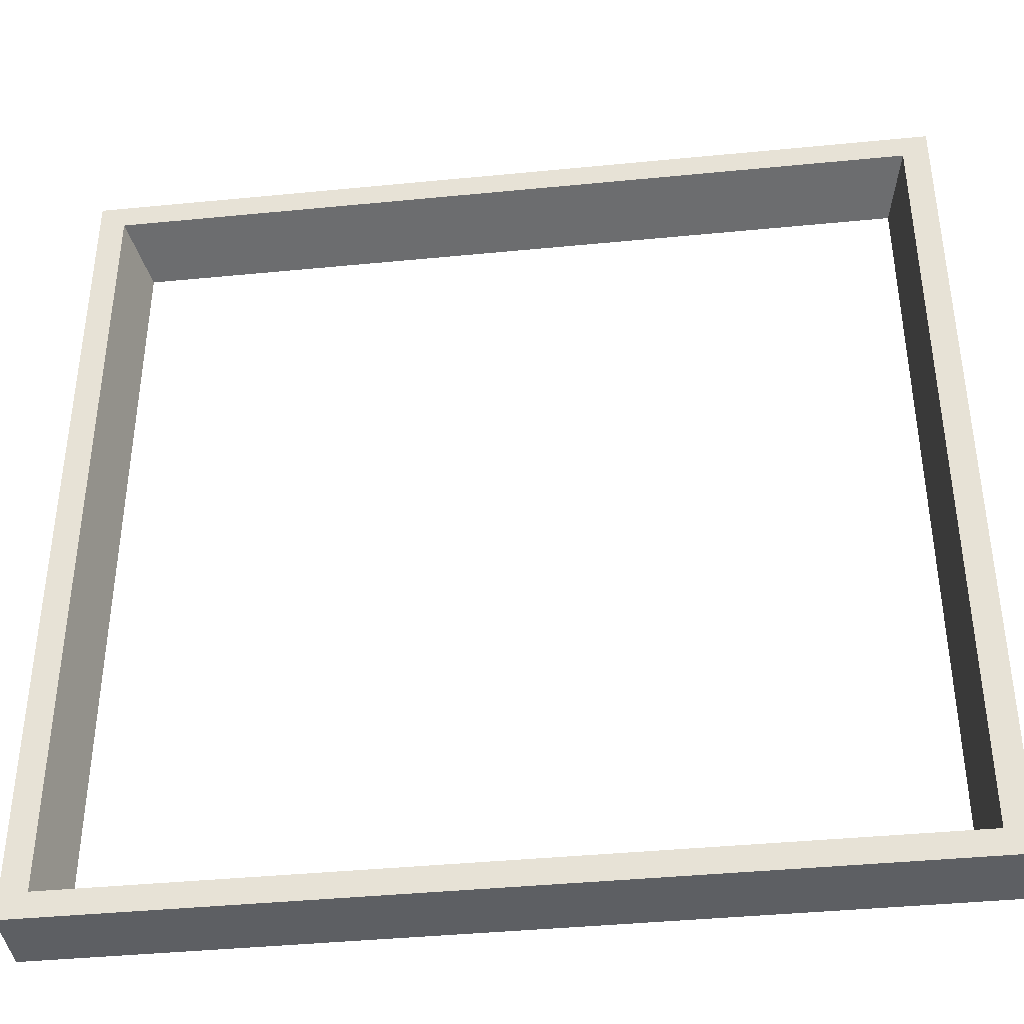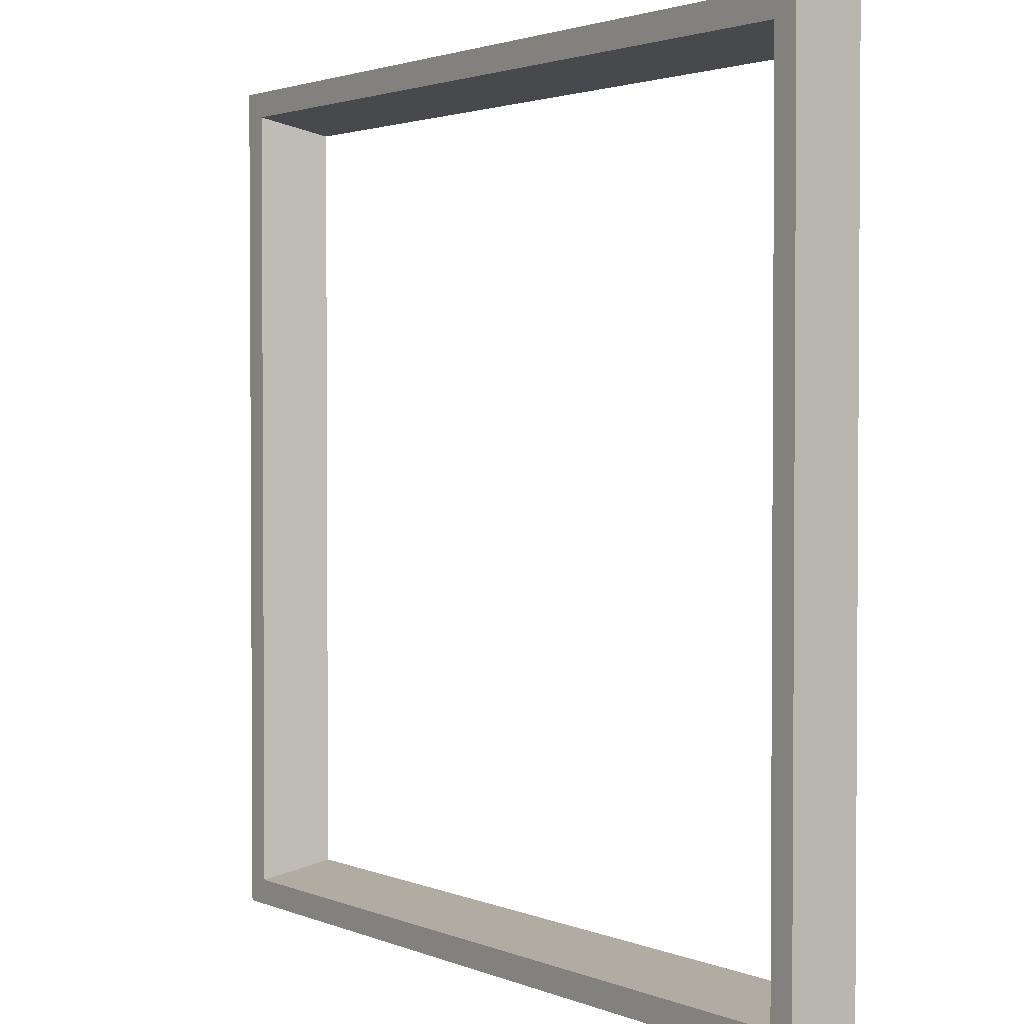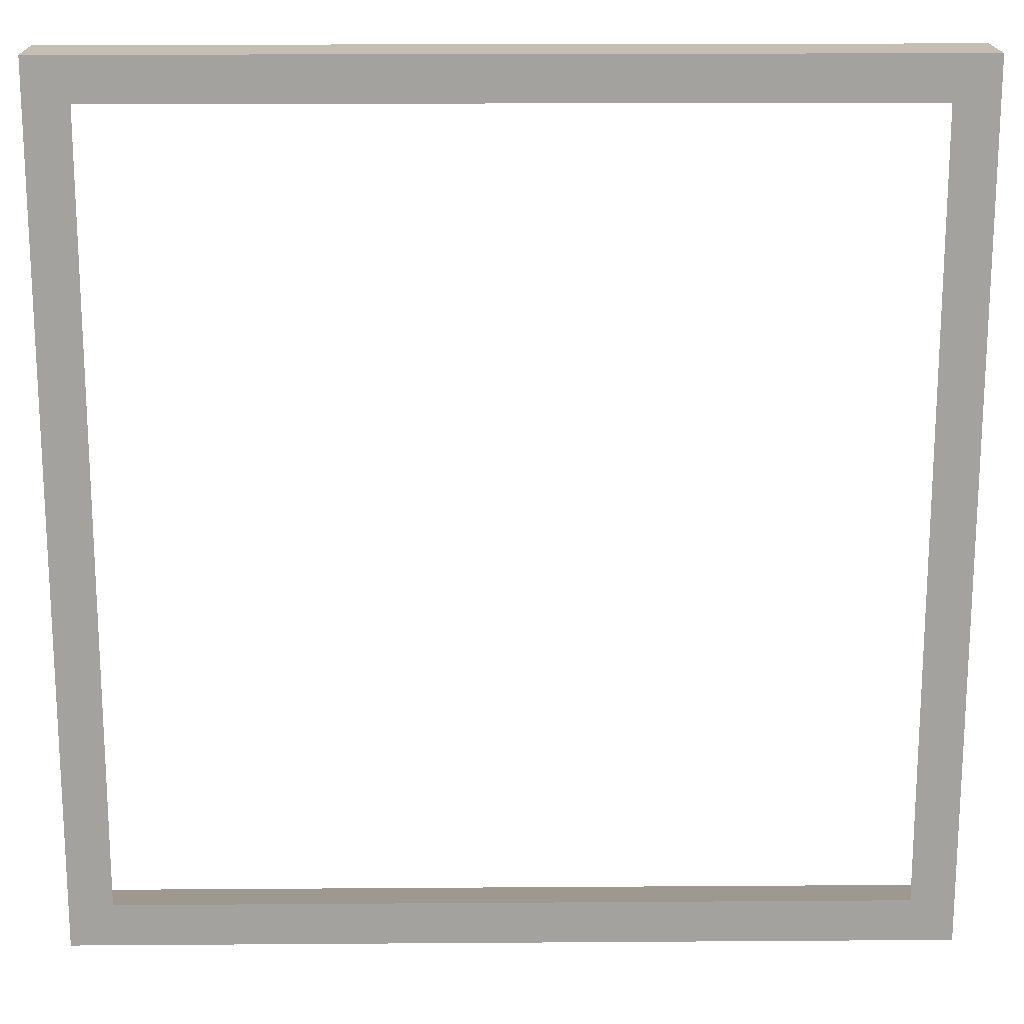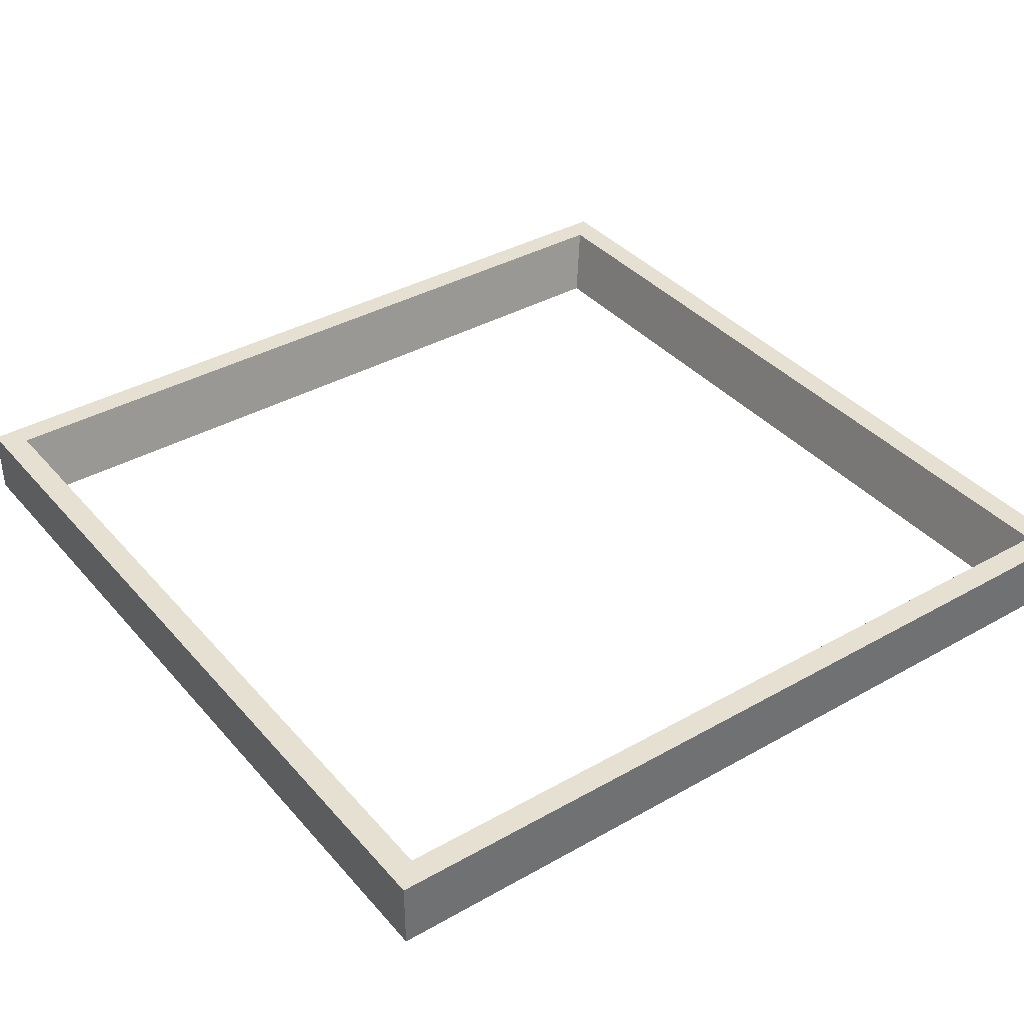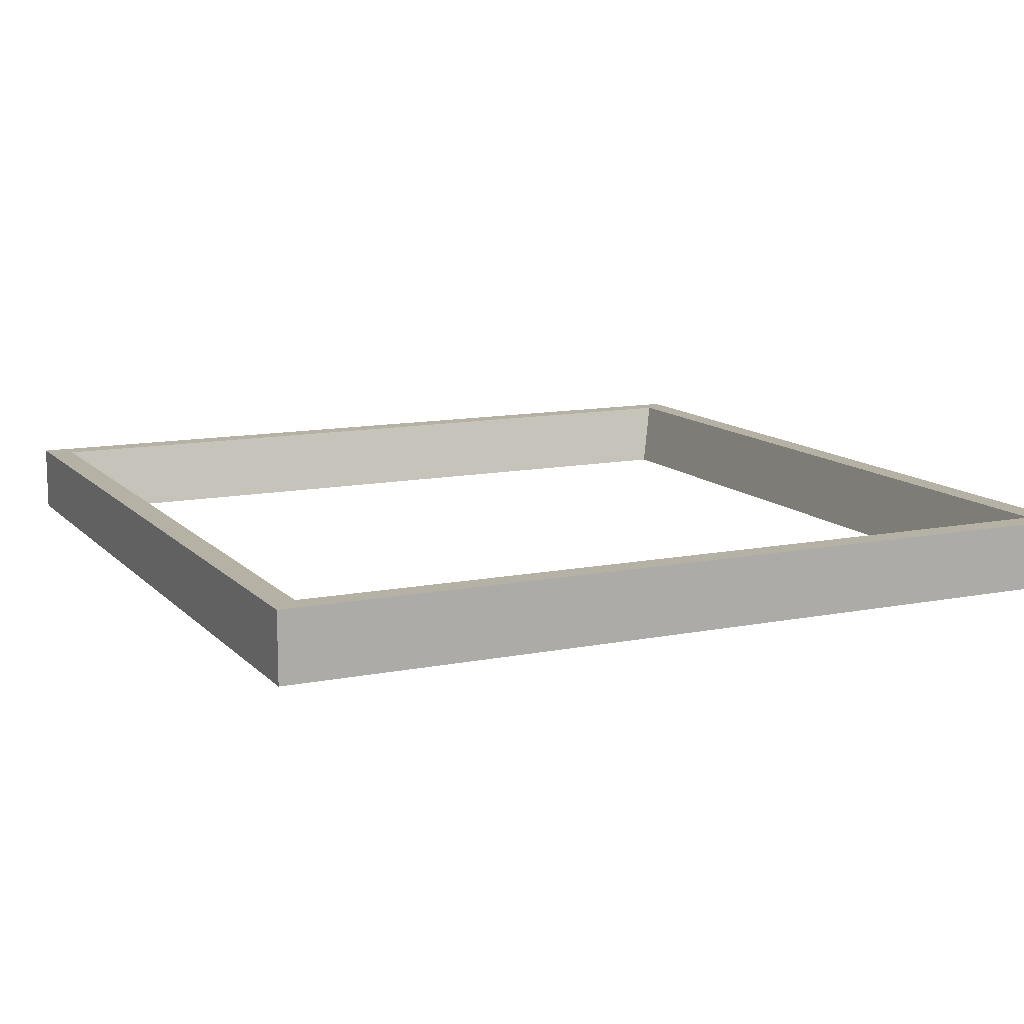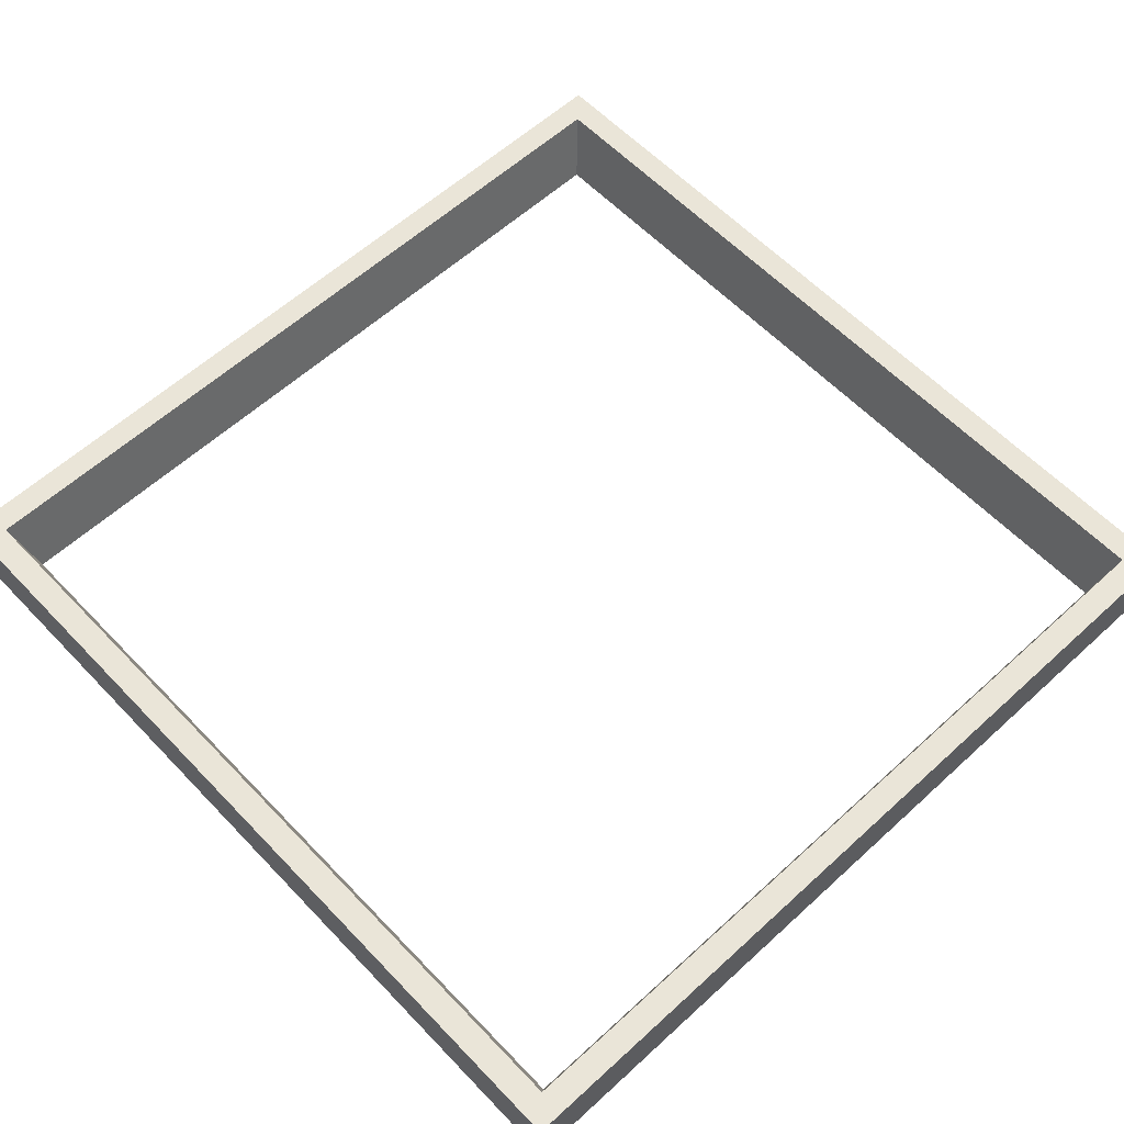
<metadata>
{"format":"obj","ext":"obj","renderer":"f3d","projection":"perspective","resolution":1024,"background":"white","views":[{"elev":-40.2,"azim":-173.1,"up":"+Z"},{"elev":2.2,"azim":-125.7,"up":"+Z"},{"elev":17.6,"azim":-0.8,"up":"+Z"},{"elev":37.7,"azim":-125.8,"up":"+Y"},{"elev":11.9,"azim":64.5,"up":"+Y"},{"elev":59.5,"azim":46.8,"up":"+Y"}]}
</metadata>
<code>
g road_squareBarrier
v -0.47 0.08 -0.47
v -0.45 0 -0.45
v -0.47 0.08 0.47
v -0.45 0 0.45
v 0.47 0.08 -0.47
v 0.47 0.08 0.47
v 0.45 0 -0.45
v 0.45 0 0.45
v 0.5 0.08 -0.5
v 0.5 0 -0.5
v 0.5 0.08 0.5
v 0.5 0 0.5
v -0.5 0 -0.5
v -0.5 0.08 -0.5
v -0.5 0 0.5
v -0.5 0.08 0.5
f 3 2 1
f 2 3 4
f 7 6 5
f 6 7 8
f 5 2 7
f 2 5 1
f 11 10 9
f 10 11 12
f 3 8 4
f 8 3 6
f 15 14 13
f 14 15 16
f 9 5 11
f 5 9 14
f 5 14 1
f 1 14 16
f 11 6 16
f 6 11 5
f 16 6 3
f 16 3 1
f 11 15 12
f 15 11 16
f 14 10 13
f 10 14 9
f 12 8 7
f 8 12 15
f 8 15 4
f 4 15 2
f 7 10 12
f 10 7 13
f 13 7 2
f 13 2 15

</code>
